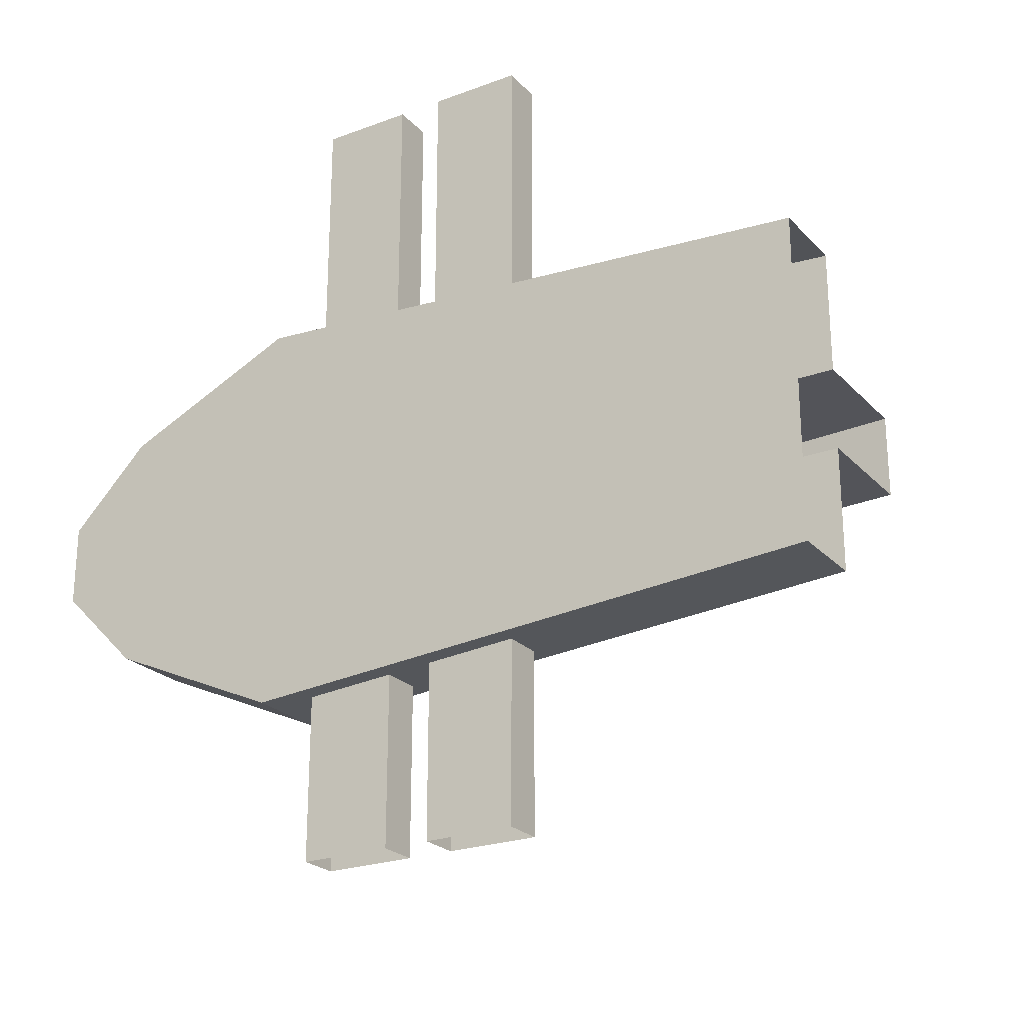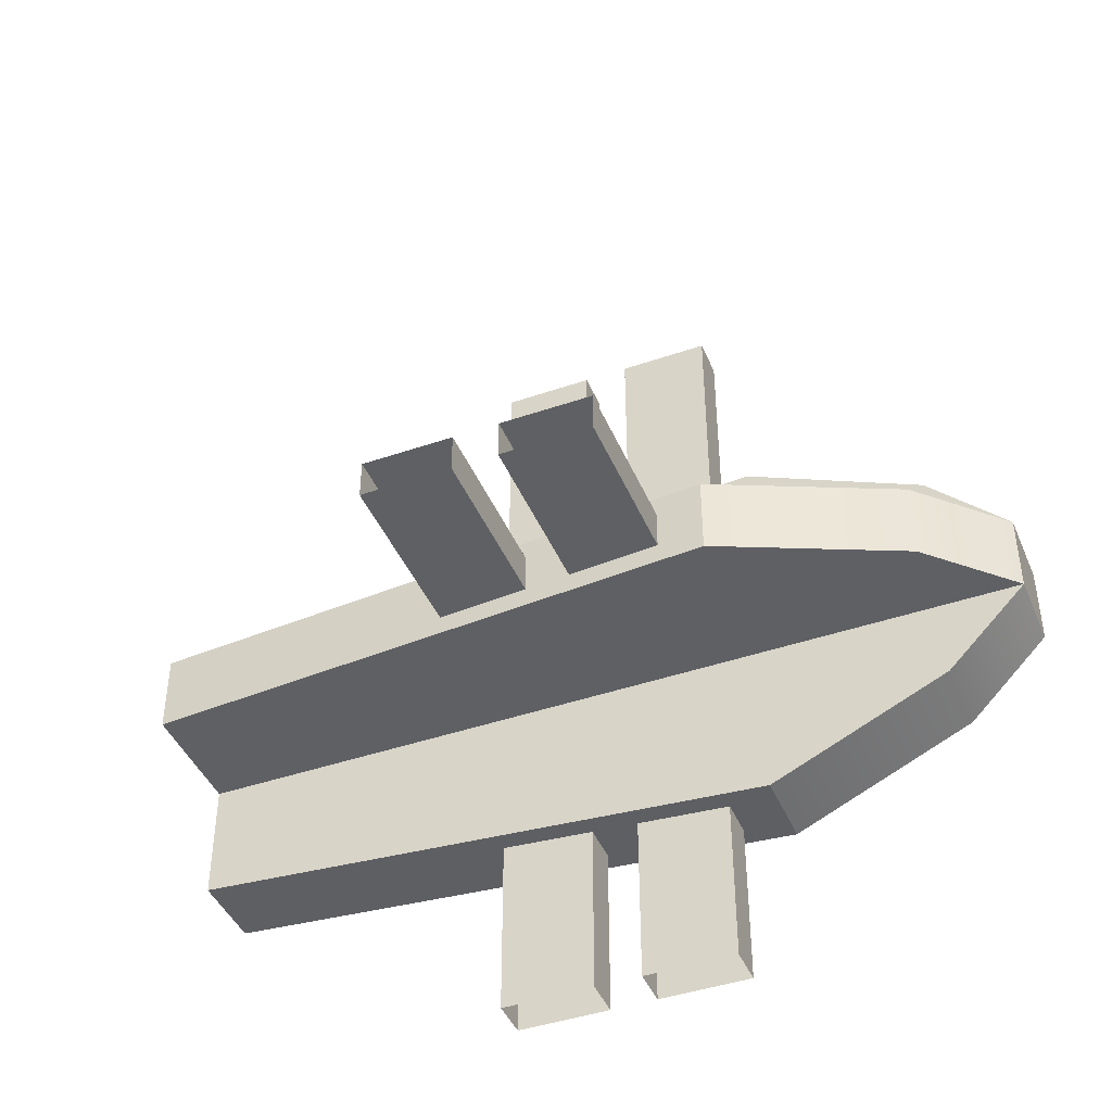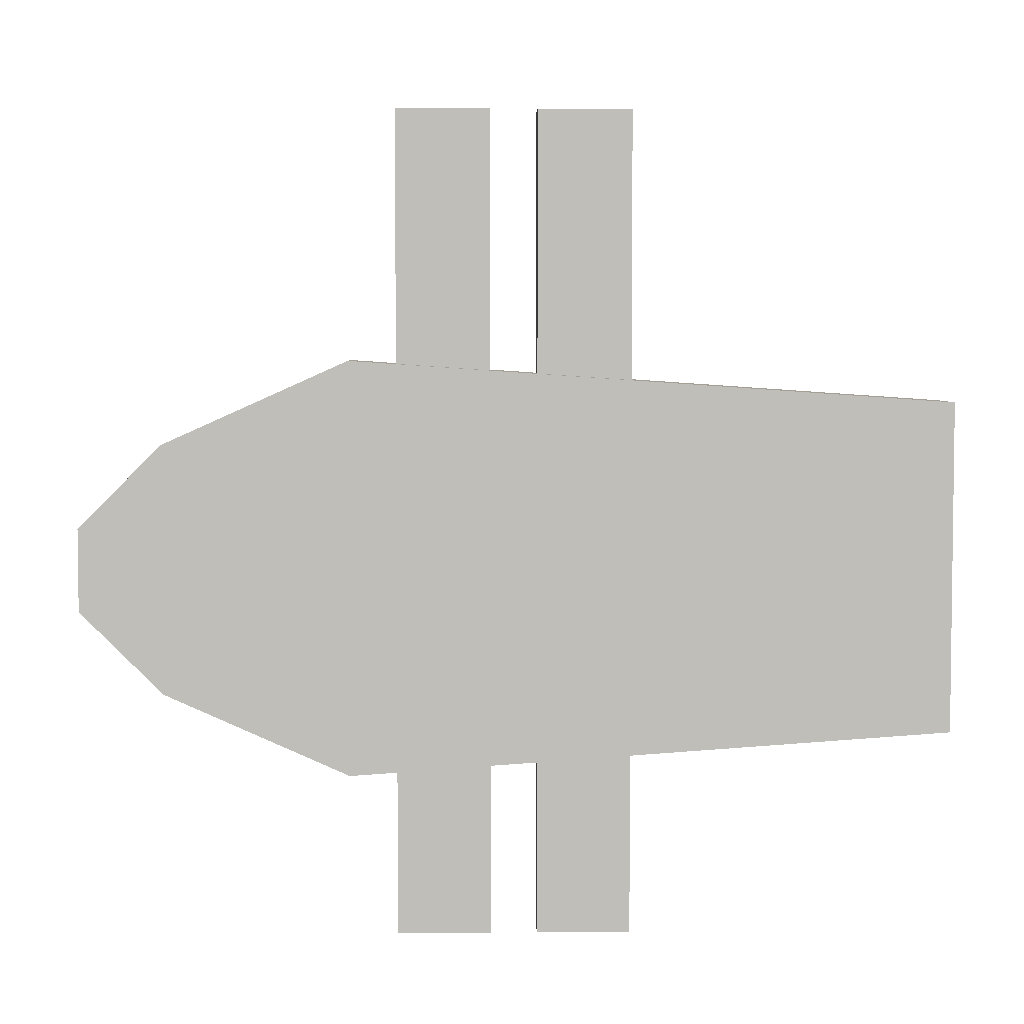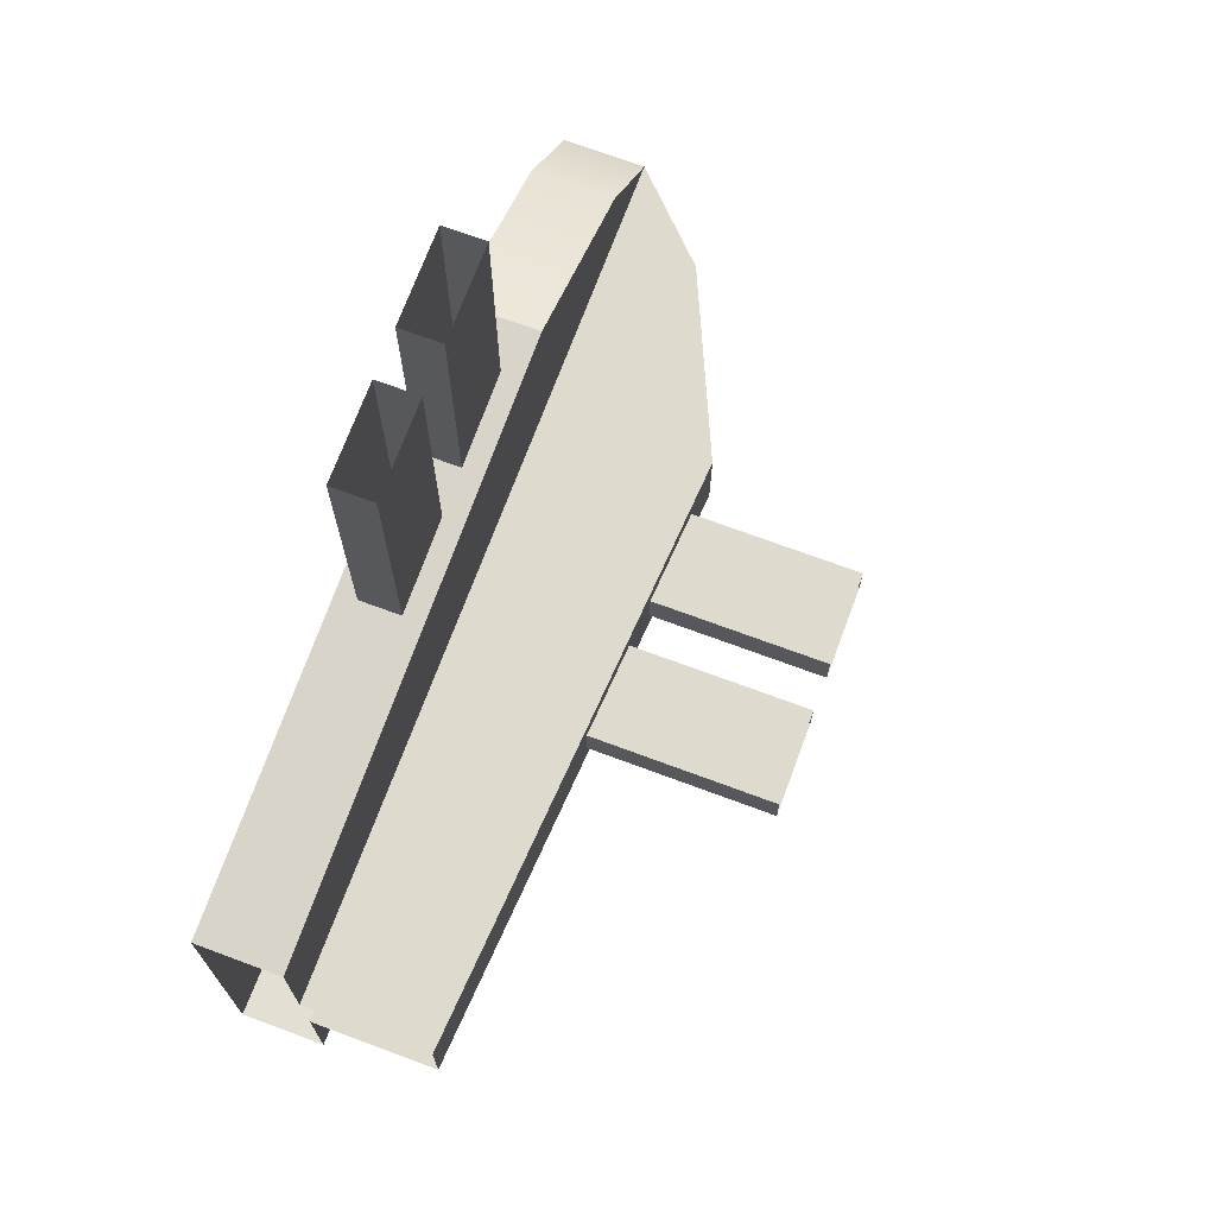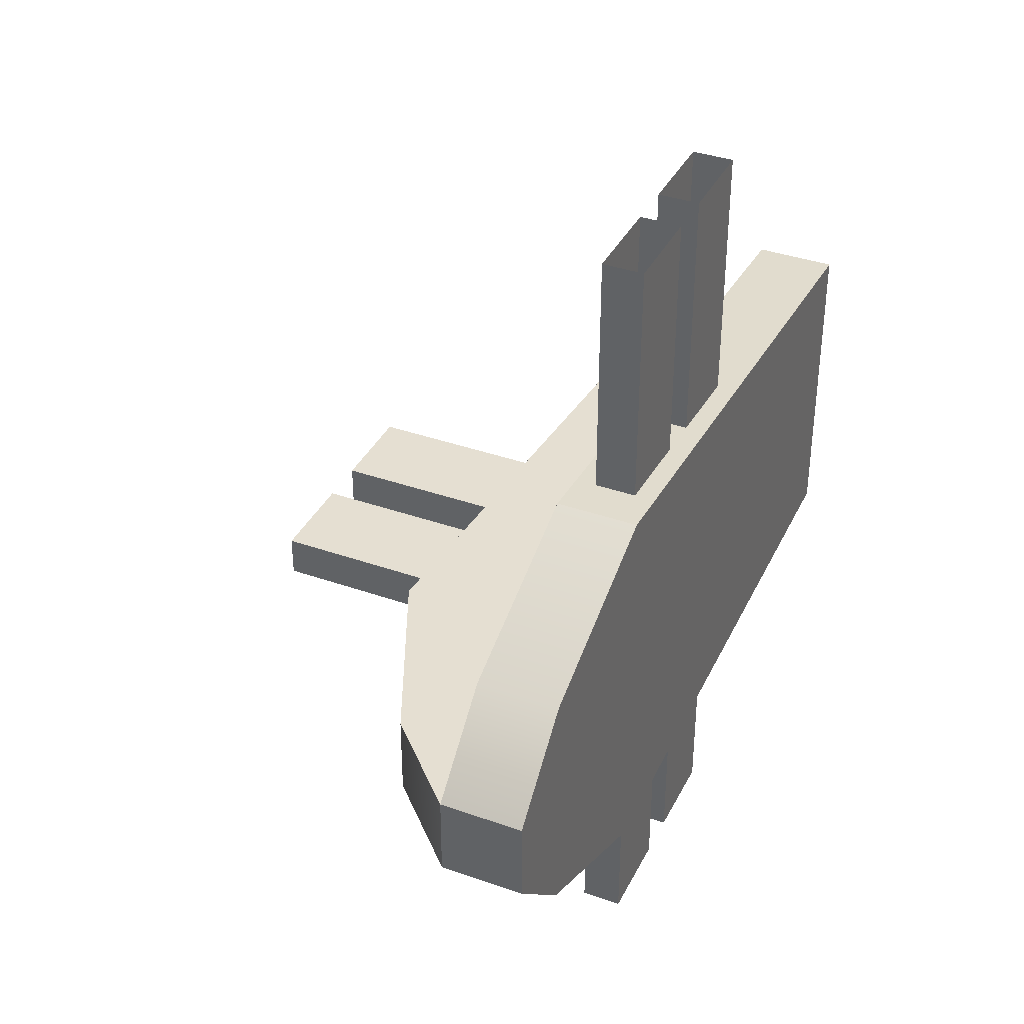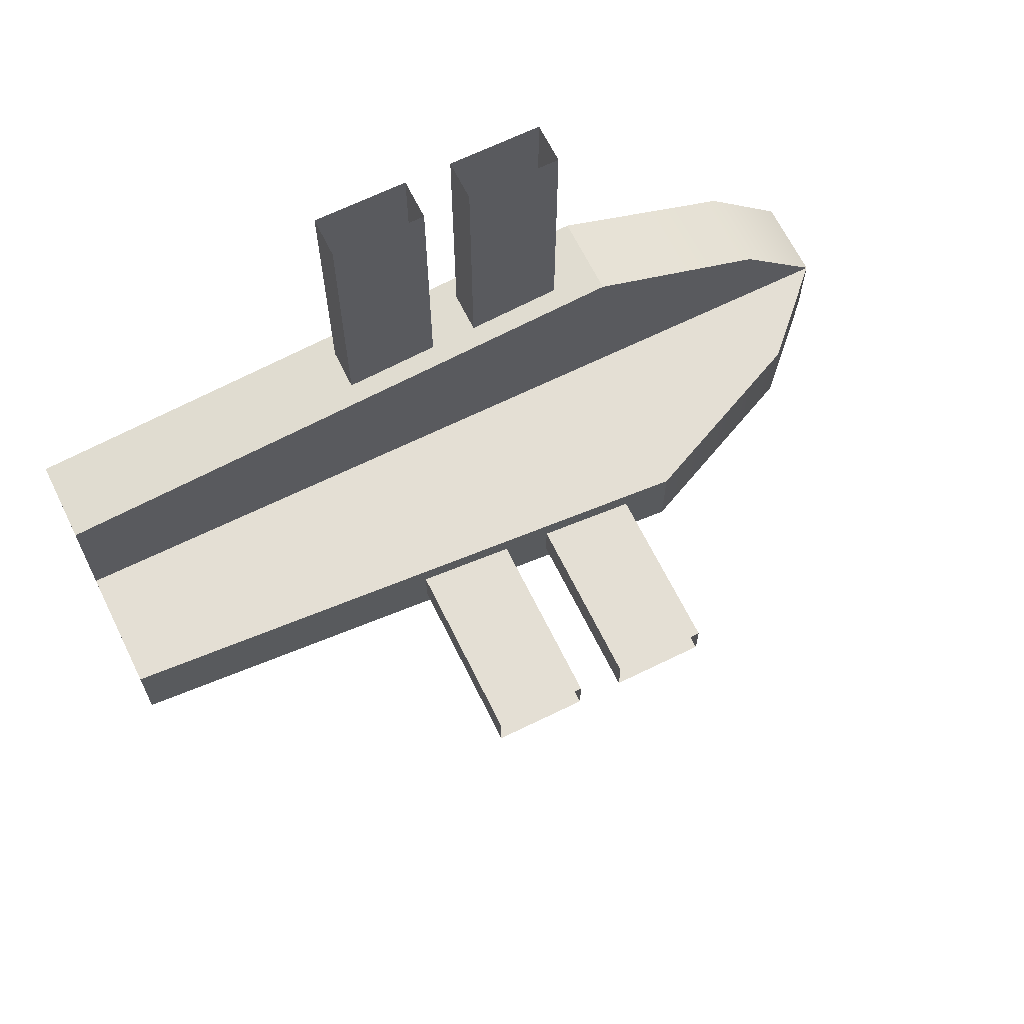
<metadata>
{"format":"obj","ext":"obj","renderer":"f3d","projection":"perspective","resolution":1024,"background":"white","views":[{"elev":-23.9,"azim":-58.3,"up":"+Z"},{"elev":-43.4,"azim":112.1,"up":"+Z"},{"elev":4.4,"azim":-91.5,"up":"+Z"},{"elev":71.2,"azim":20.4,"up":"+Z"},{"elev":37.3,"azim":-155.6,"up":"+Z"},{"elev":66.3,"azim":63.8,"up":"+Z"}]}
</metadata>
<code>
v 0.2 -0.3 0.3
v 0.2 1.154 0.4
v 0 1.154 0.4
v 0 -0.3 0.3
v 0.2 -0.3 0.2
v 0 -0.3 0.2
v 0 1.6 0.2
v 0.2 1.6 0.2
v 0.2 -0.3 -0
v 0.2 1.8 -0
v -0 1.8 -0
v -0 -0.3 -0
v 0.15 0.4734 1
v 0.15 0.4734 0.3
v 0.15 0.7004 0.3
v 0.15 0.7004 1
v 0.05 0.7004 0.3
v 0.05 0.7004 1
v 0.05 0.4734 0.3
v 0.05 0.4734 1
v 0.15 0.814 1
v 0.15 0.814 0.3
v 0.15 1.041 0.3
v 0.15 1.041 1
v 0.05 1.041 0.3
v 0.05 1.041 1
v 0.05 0.814 0.3
v 0.05 0.814 1
v 0.5 -0.3 -0.2
v 0.6 1.154 -0.2
v 0.6 1.154 0
v 0.5 -0.3 0
v 0.4 -0.3 -0.2
v 0.4 -0.3 0
v 0.4 1.6 0
v 0.4 1.6 -0.2
v 0.2 -0.3 -0.2
v 0.2 1.8 -0.2
v 0.15 0.814 -0.5
v 0.15 0.814 -1
v 0.15 1.041 -0.5
v 0.15 1.041 -1
v 0.05 1.041 -0.5
v 0.05 1.041 -1
v 0.05 0.814 -0.5
v 0.05 0.814 -1
v 0.15 0.4734 -0.5
v 0.15 0.4734 -1
v 0.15 0.7004 -0.5
v 0.15 0.7004 -1
v 0.05 0.7004 -0.5
v 0.05 0.7004 -1
v 0.05 0.4734 -0.5
v 0.05 0.4734 -1
v 0.2 -0.3 -0.5
v 0.2 1.154 -0.6
v -0 1.154 -0.6
v -0 -0.3 -0.5
v 0.2 -0.3 -0.4
v -0 -0.3 -0.4
v -0 1.6 -0.4
v 0.2 1.6 -0.4
v 0 1.8 -0.2
v 0 -0.3 -0.2
v 0.5 0.4734 -0.05
v 1 0.4734 -0.05
v 1 0.7004 -0.05
v 0.5 0.7004 -0.05
v 1 0.7004 -0.15
v 0.5 0.7004 -0.15
v 1 0.4734 -0.15
v 0.5 0.4734 -0.15
v 0.5 0.814 -0.05
v 1 0.814 -0.05
v 1 1.041 -0.05
v 0.5 1.041 -0.05
v 1 1.041 -0.15
v 0.5 1.041 -0.15
v 1 0.814 -0.15
v 0.5 0.814 -0.15
f 8 5 9 10
f 7 8 10 11
f 6 7 11 12
f 4 1 2 3
f 3 7 6 4
f 2 8 7 3
f 1 5 8 2
f 13 14 15 16
f 16 15 17 18
f 18 17 19 20
f 20 19 14 13
f 21 22 23 24
f 24 23 25 26
f 26 25 27 28
f 28 27 22 21
f 36 33 37 38
f 35 36 38 10
f 34 35 10 9
f 32 29 30 31
f 31 35 34 32
f 30 36 35 31
f 29 33 36 30
f 39 40 42 41
f 41 42 44 43
f 43 44 46 45
f 45 46 40 39
f 47 48 50 49
f 49 50 52 51
f 51 52 54 53
f 53 54 48 47
f 62 38 37 59
f 61 63 38 62
f 60 64 63 61
f 58 57 56 55
f 57 58 60 61
f 56 57 61 62
f 55 56 62 59
f 10 38 63 11
f 11 63 64 12
f 65 66 67 68
f 68 67 69 70
f 70 69 71 72
f 72 71 66 65
f 73 74 75 76
f 76 75 77 78
f 78 77 79 80
f 80 79 74 73

</code>
